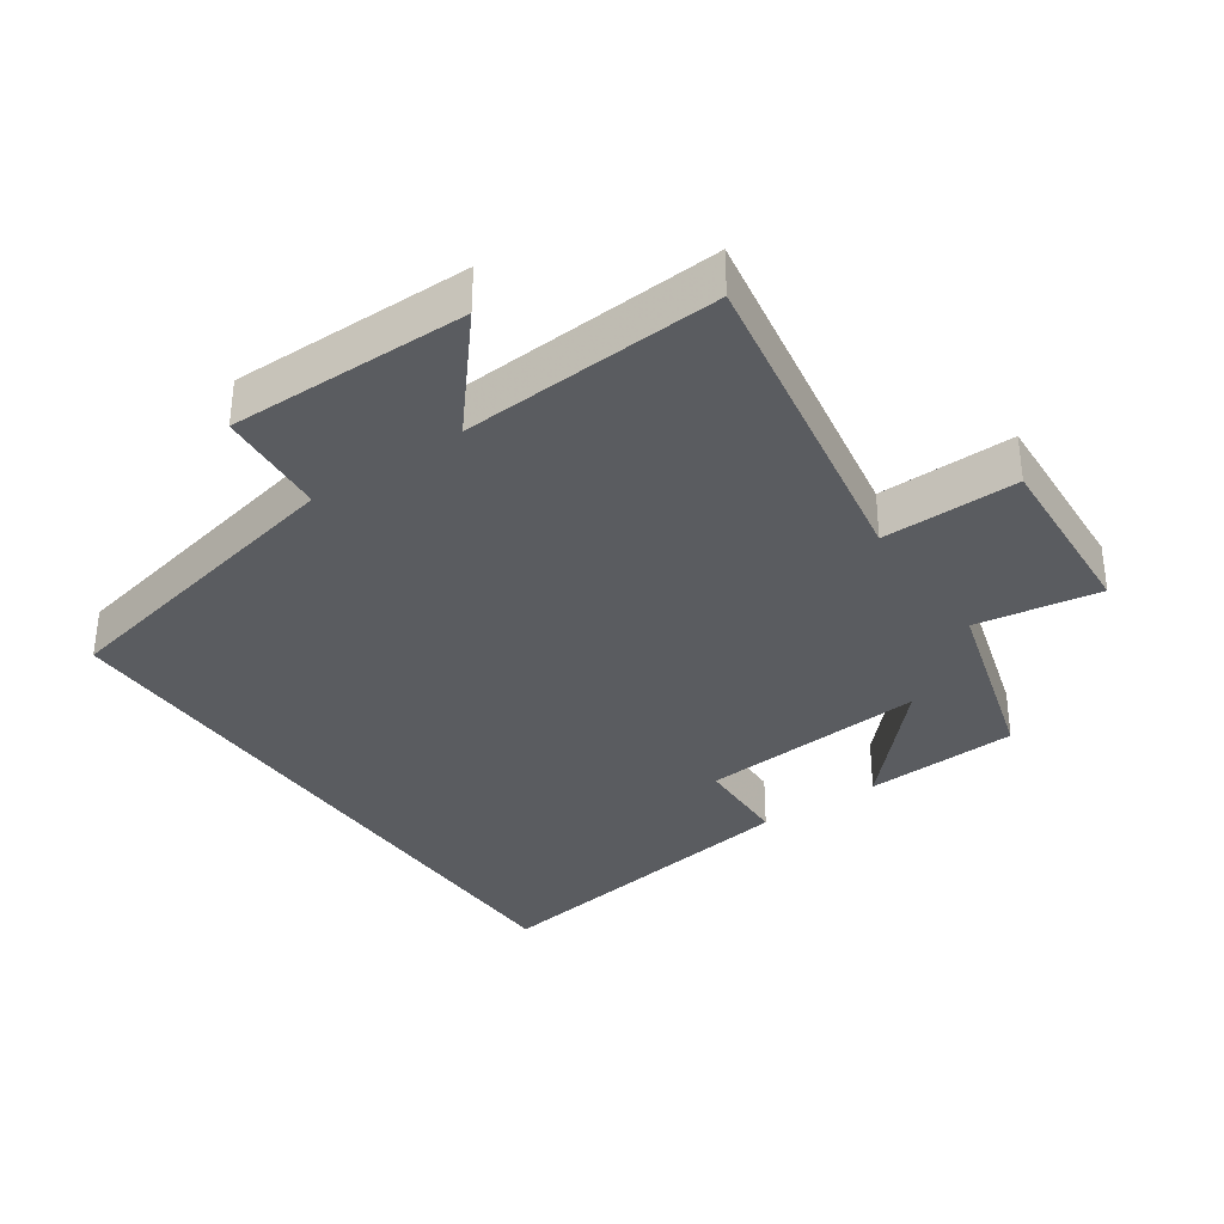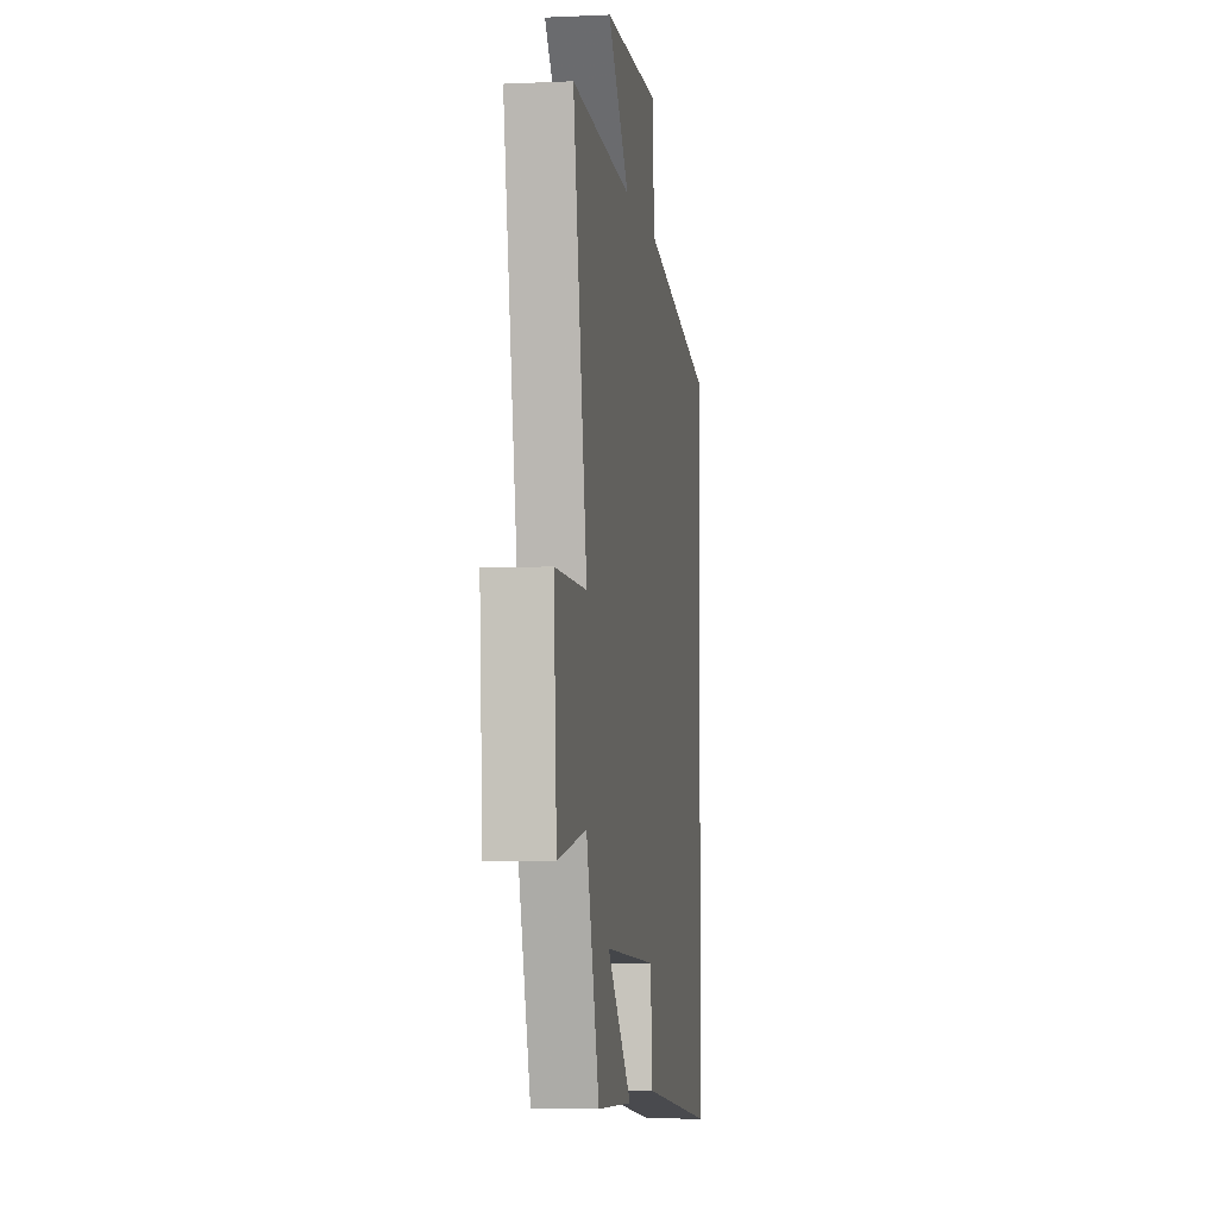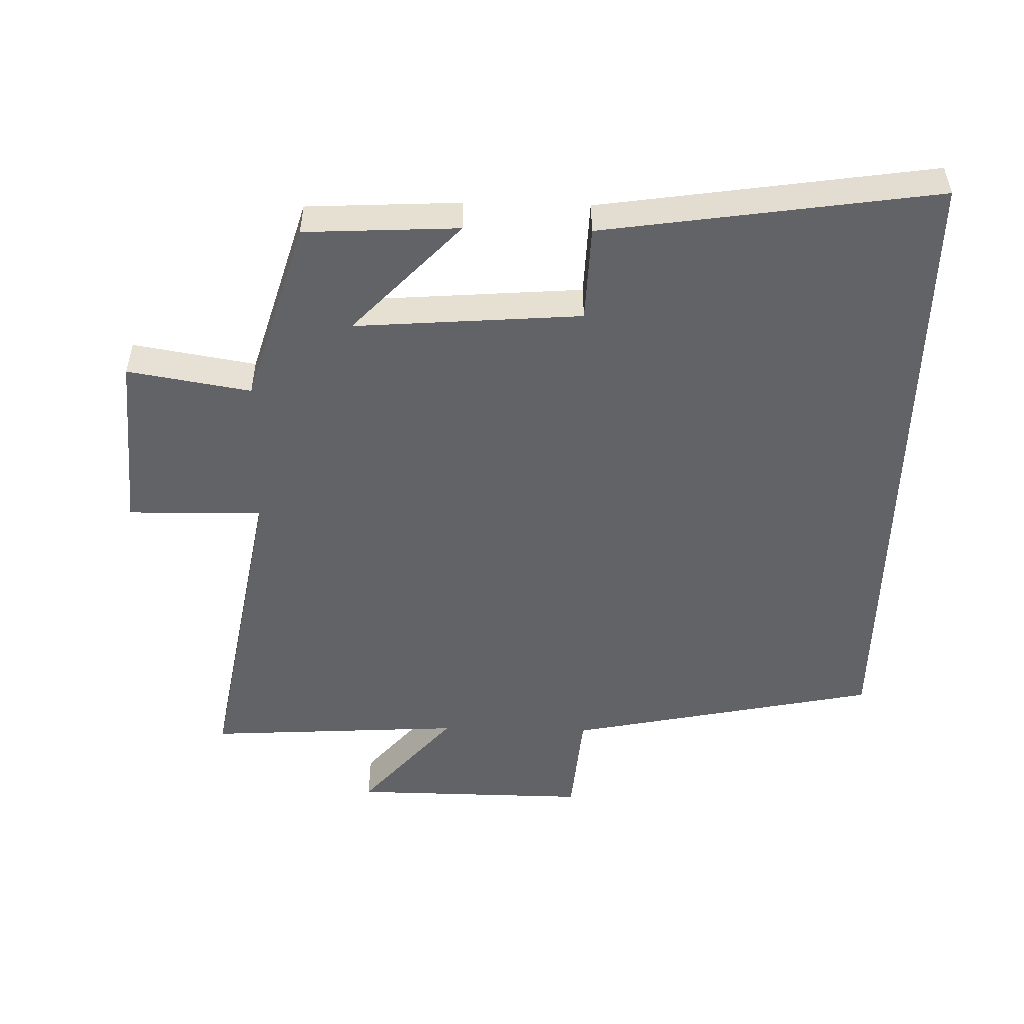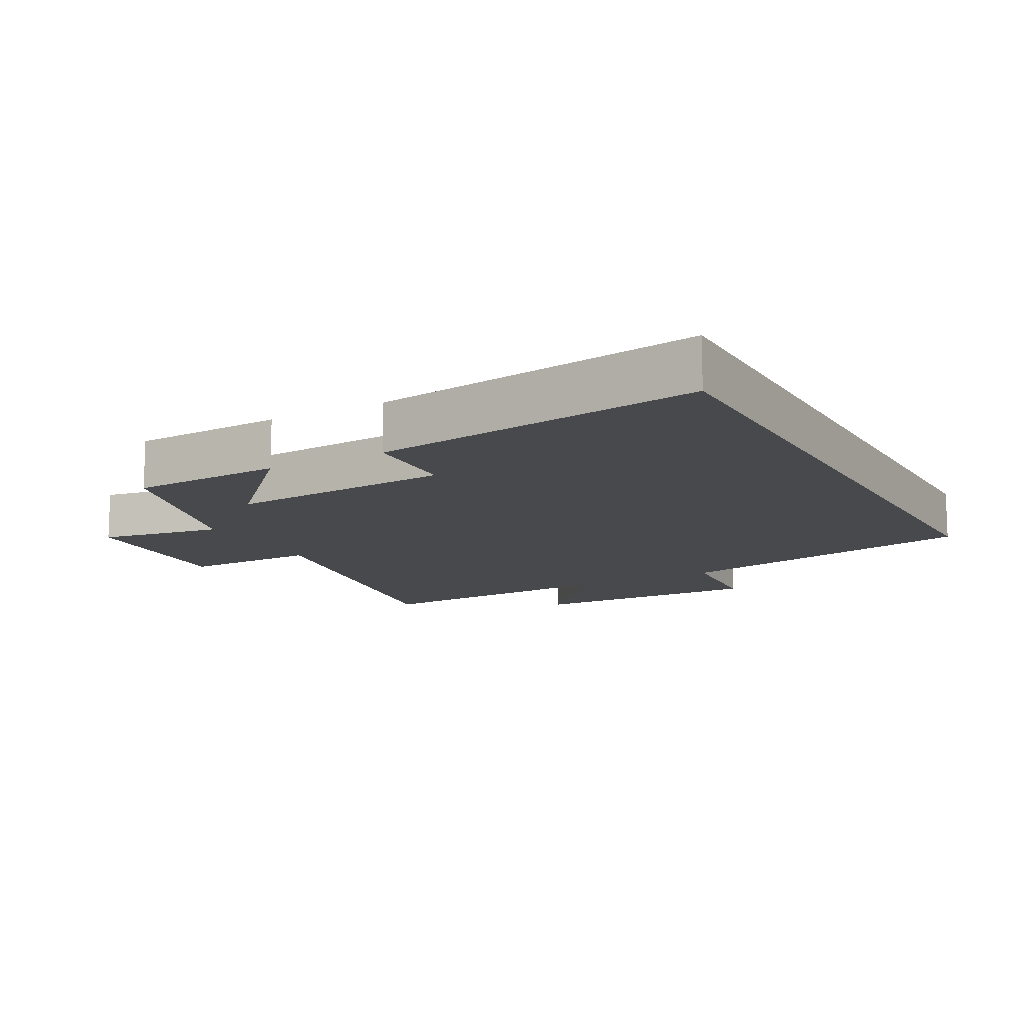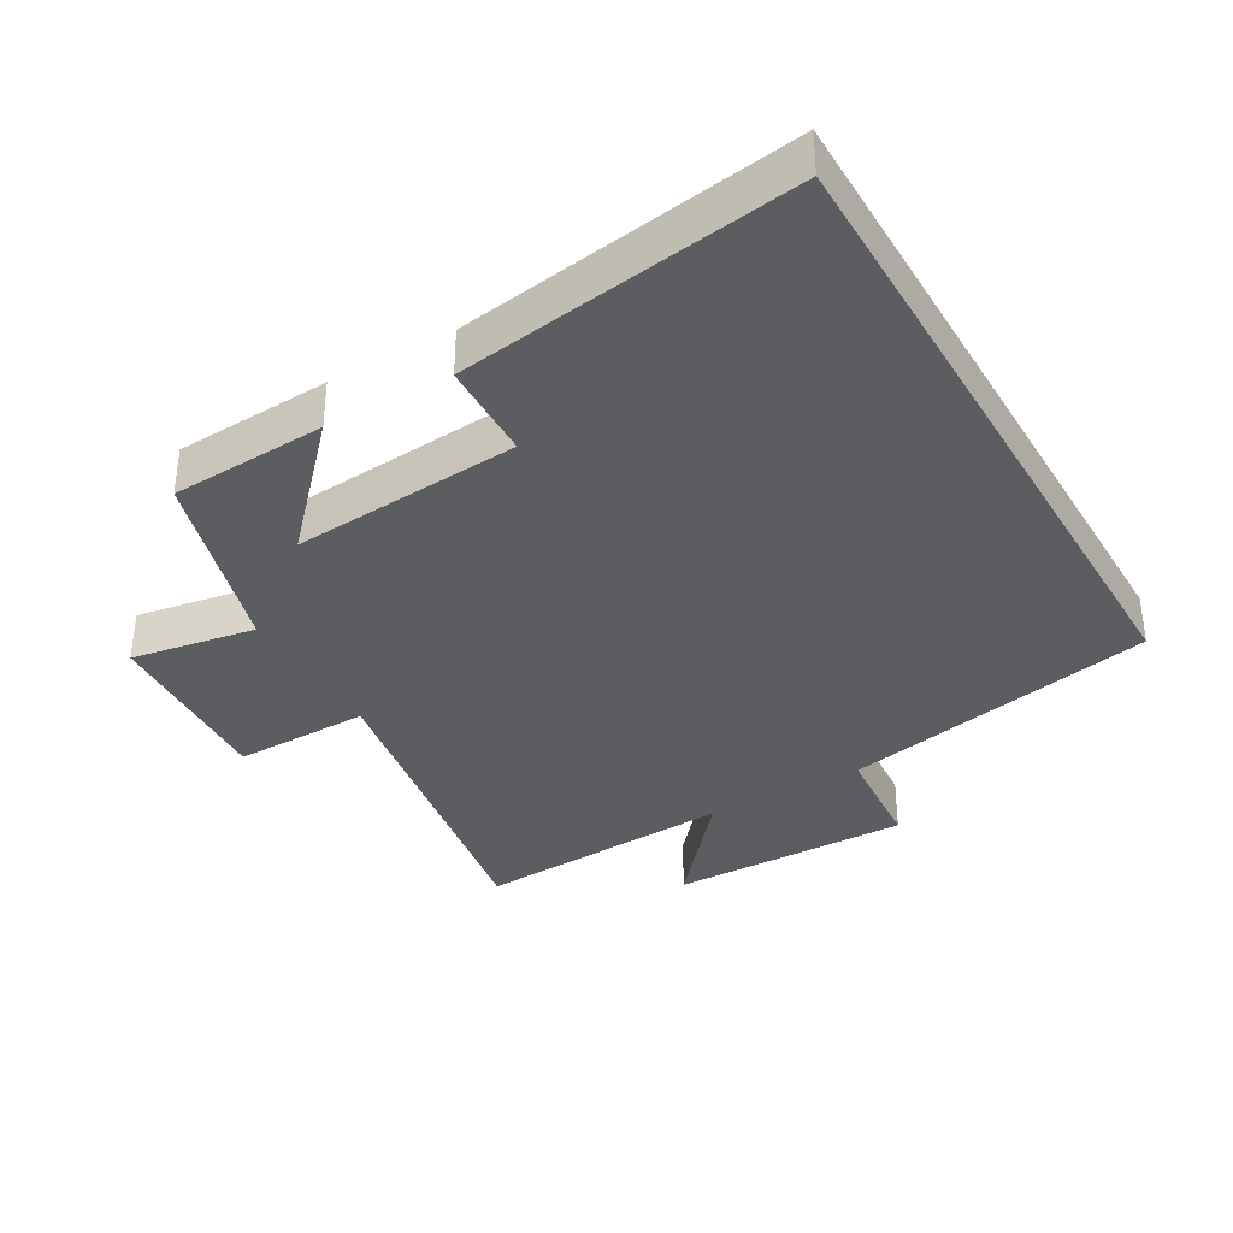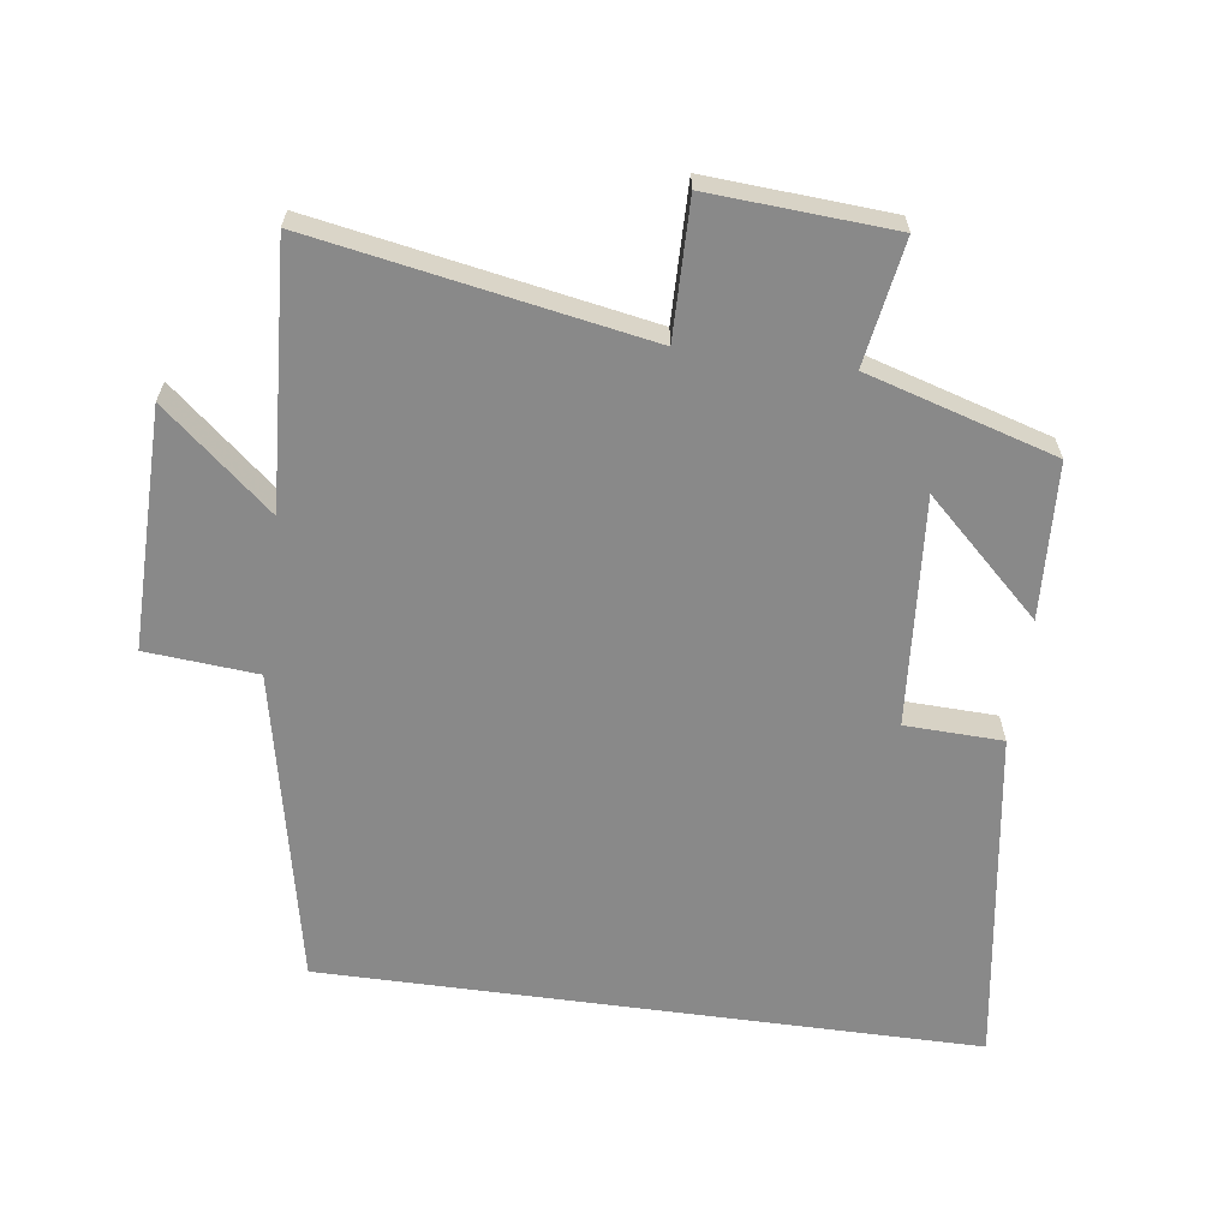
<metadata>
{"format":"obj","ext":"obj","renderer":"f3d","projection":"perspective","resolution":1024,"background":"white","views":[{"elev":-34.4,"azim":34.9,"up":"+Y"},{"elev":-5.0,"azim":98.2,"up":"+Z"},{"elev":-50.8,"azim":178.6,"up":"+Y"},{"elev":-12.5,"azim":-151.3,"up":"+Y"},{"elev":-35.8,"azim":-149.9,"up":"+Y"},{"elev":-63.1,"azim":82.3,"up":"+Y"}]}
</metadata>
<code>
v -0.5 0.07 0.403
v -0.032 0.07 0.5
v -0.018 0.07 0.666
v 0.34 0.07 0.662
v 0.202 0.07 0.5
v 0.589 0.07 0.523
v 0.5 0.07 0.03
v 0.703 0.07 0.033
v 0.685 0.07 -0.239
v 0.5 0.07 -0.208
v 0.416 0.07 -0.488
v 0.185 0.07 -0.5
v 0.346 0.07 -0.329
v 0.006 0.07 -0.355
v 0.001 0.07 -0.5
v -0.5 0.07 -0.574
v -0.5 0 0.403
v -0.032 0 0.5
v -0.018 0 0.666
v 0.34 0 0.662
v 0.202 0 0.5
v 0.589 0 0.523
v 0.5 0 0.03
v 0.703 0 0.033
v 0.685 0 -0.239
v 0.5 0 -0.208
v 0.416 0 -0.488
v 0.185 0 -0.5
v 0.346 0 -0.329
v 0.006 0 -0.355
v 0.001 0 -0.5
v -0.5 0 -0.574
f 14 15 16 1
f 13 14 1 2
f 10 11 12 13
f 10 13 2 3
f 7 8 9 10
f 7 10 3
f 5 6 7
f 5 7 3
f 3 4 5
f 17 32 31 30
f 18 17 30 29
f 29 28 27 26
f 19 18 29 26
f 26 25 24 23
f 19 26 23
f 23 22 21
f 19 23 21
f 21 20 19
f 1 17 18 2
f 2 18 19 3
f 3 19 20 4
f 4 20 21 5
f 5 21 22 6
f 6 22 23 7
f 7 23 24 8
f 8 24 25 9
f 9 25 26 10
f 10 26 27 11
f 11 27 28 12
f 12 28 29 13
f 13 29 30 14
f 14 30 31 15
f 15 31 32 16
f 16 32 17 1

</code>
